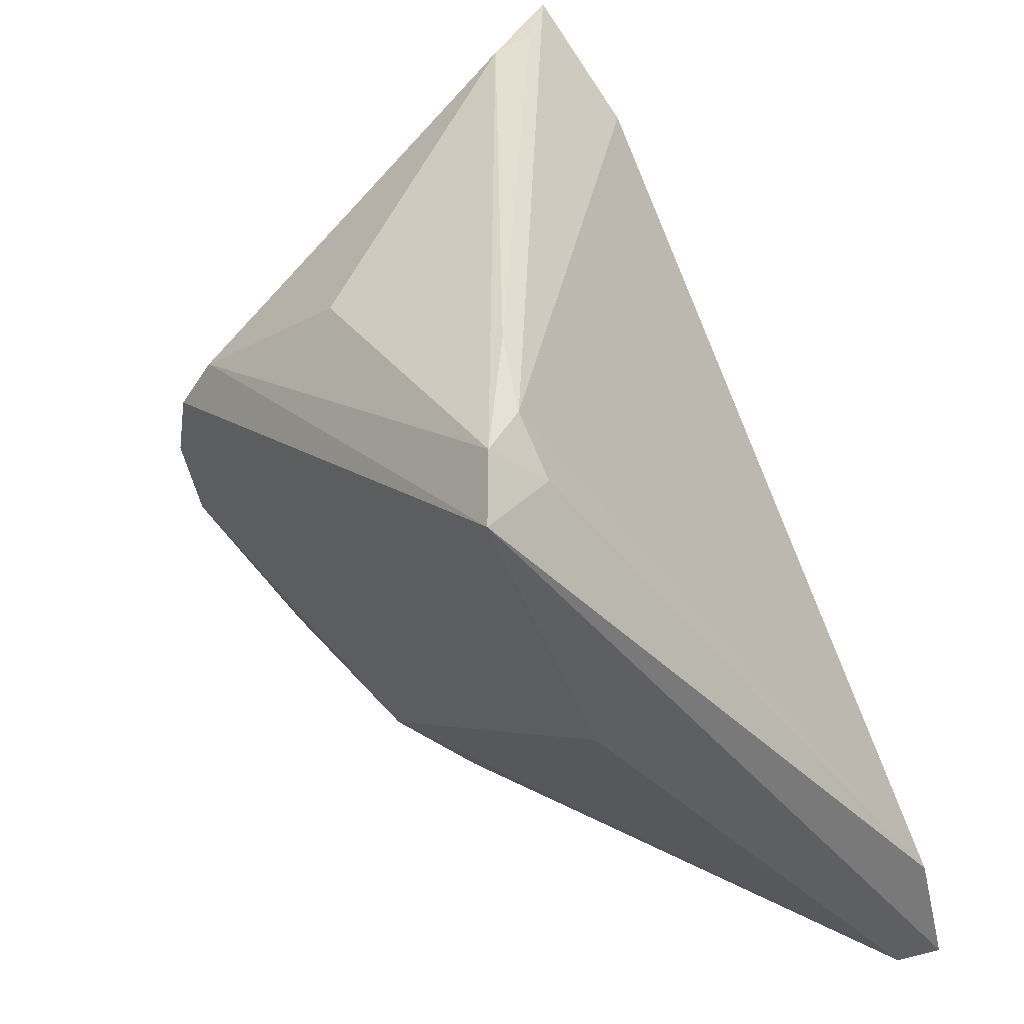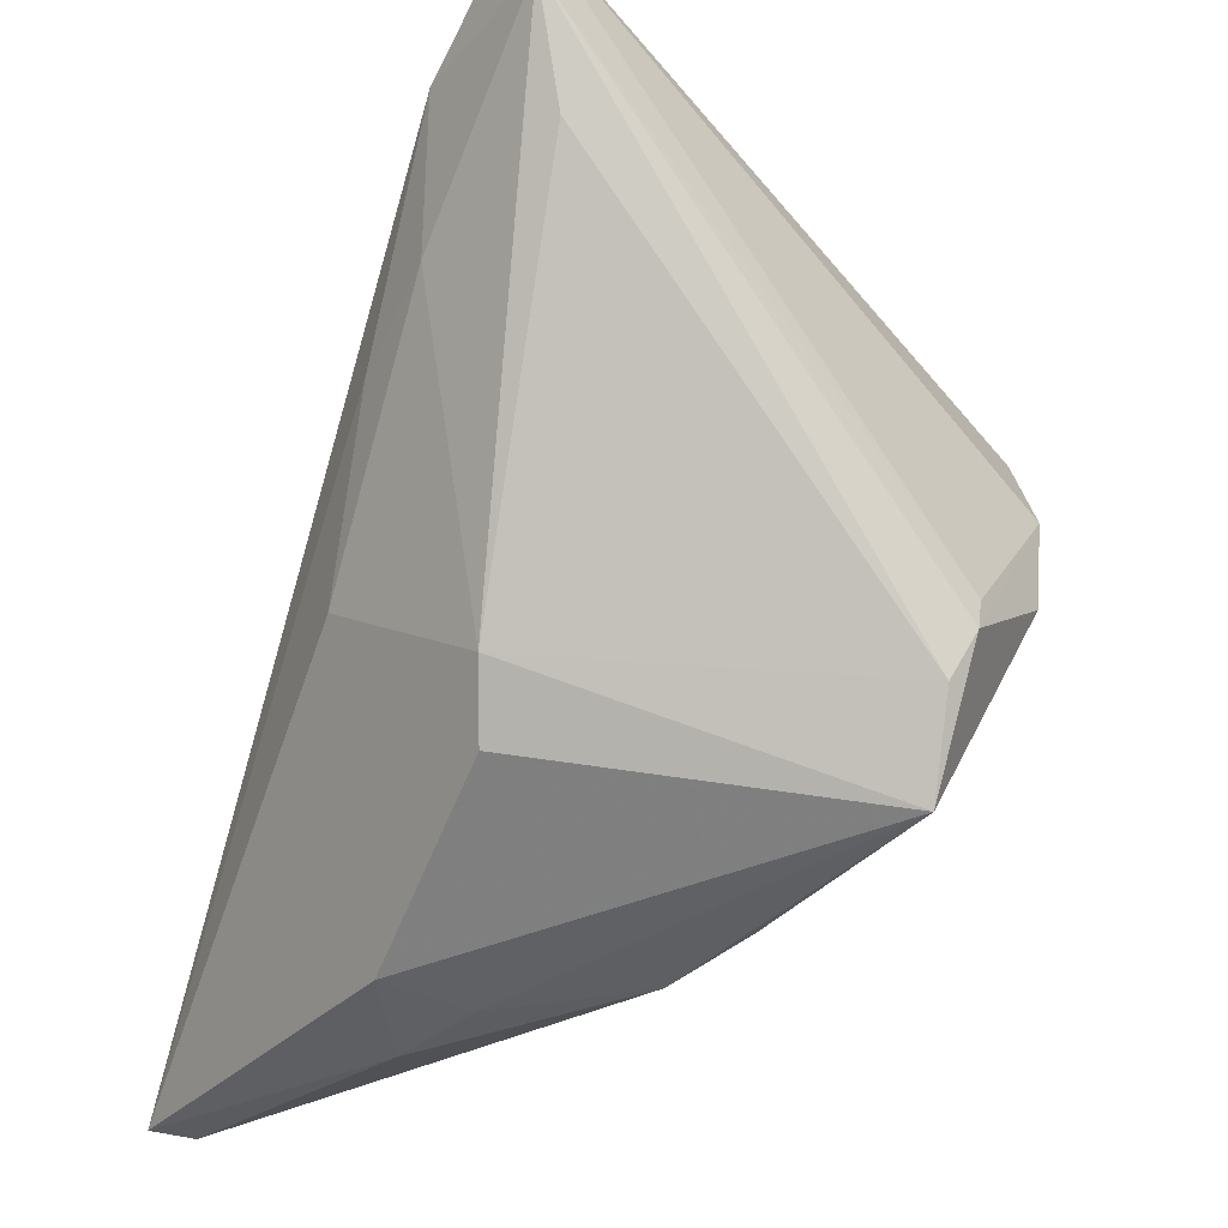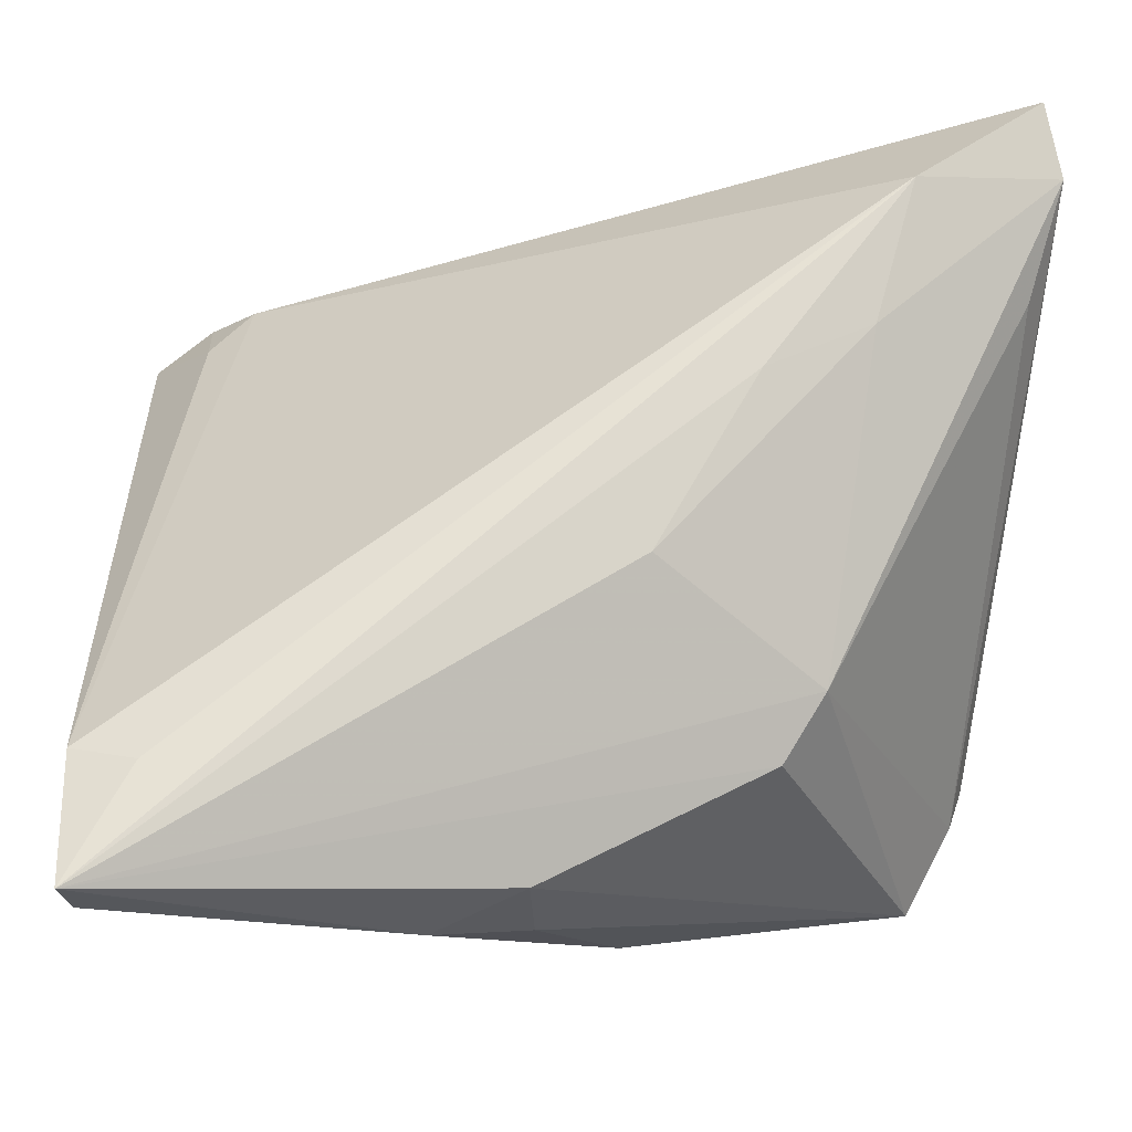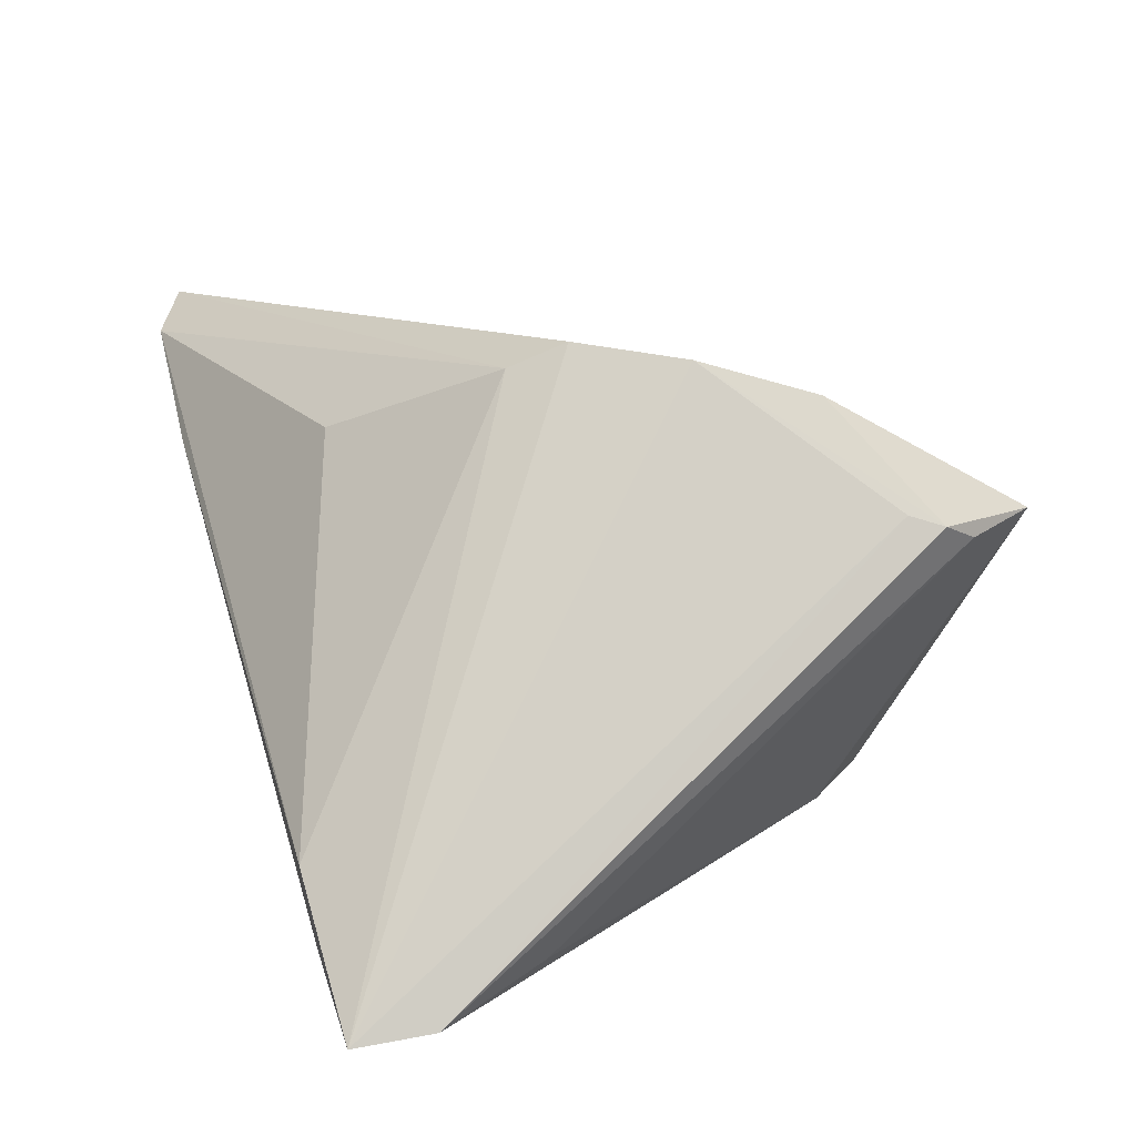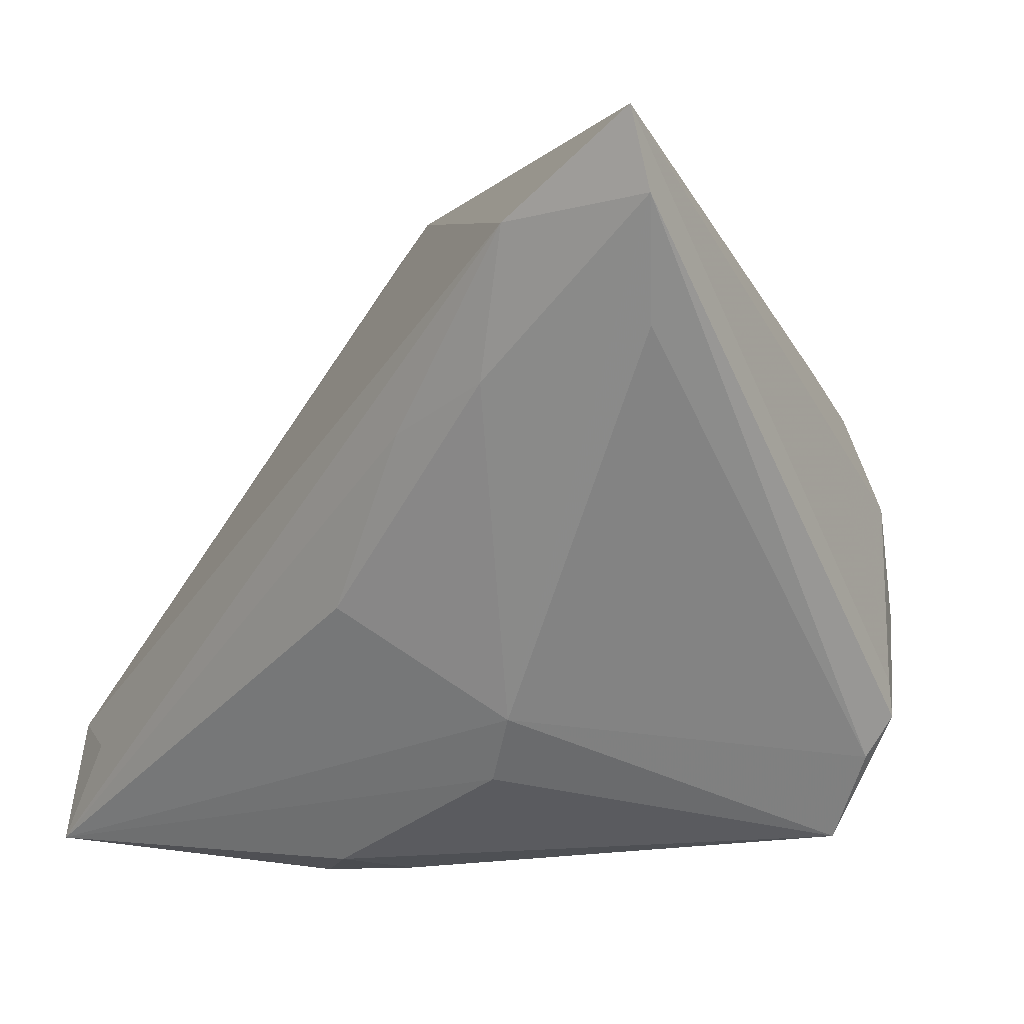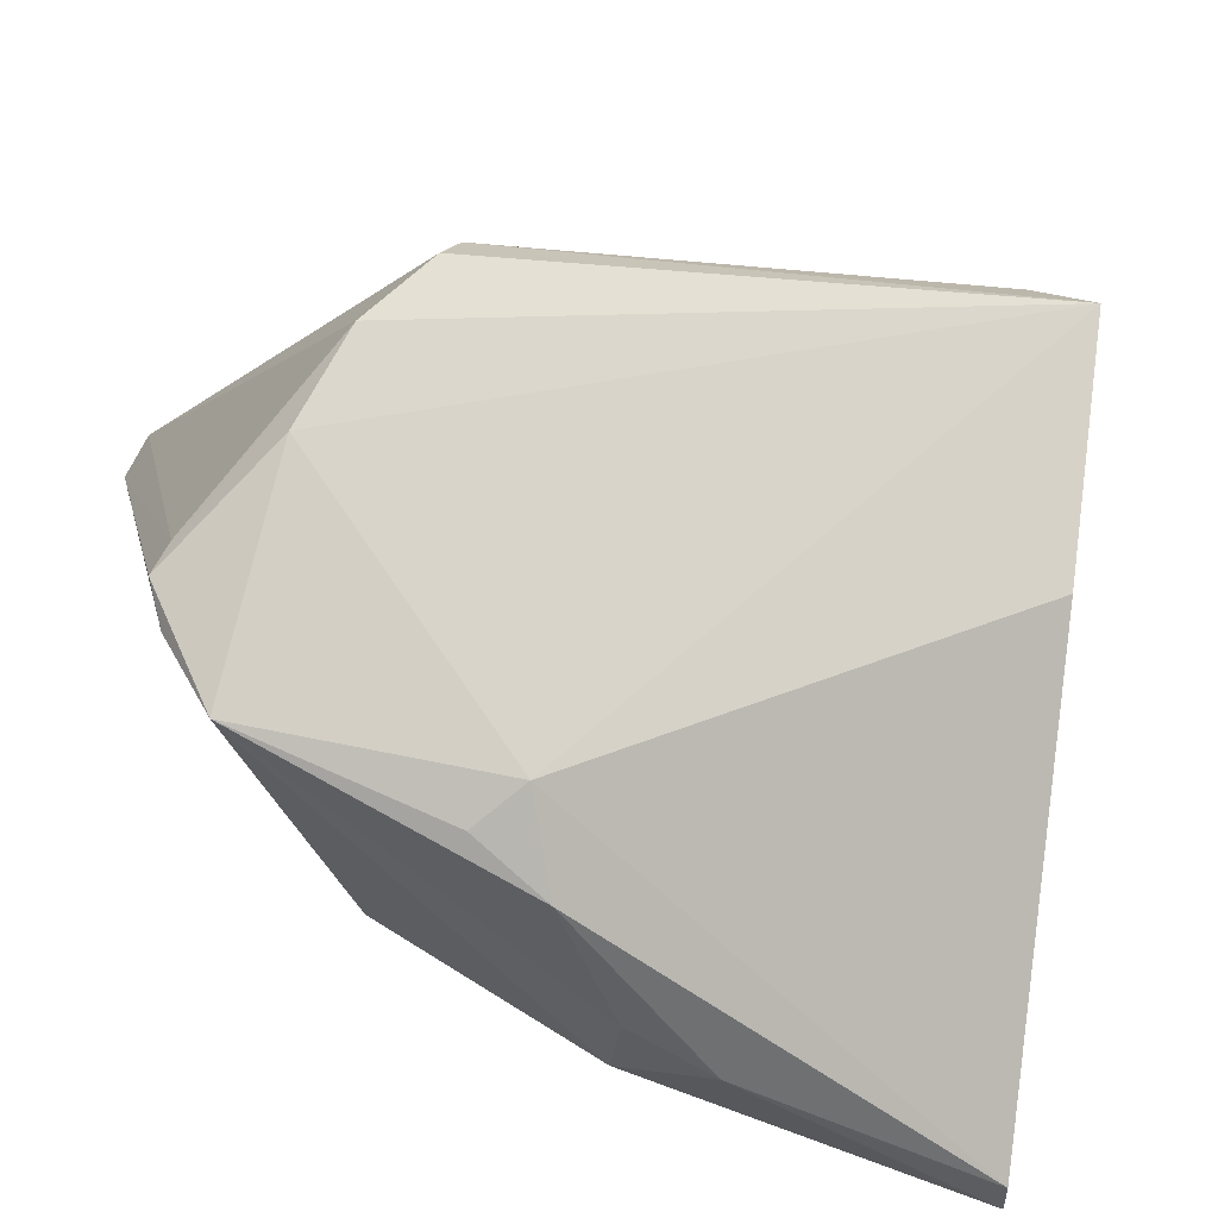
<metadata>
{"format":"obj","ext":"obj","renderer":"f3d","projection":"perspective","resolution":1024,"background":"white","views":[{"elev":31.8,"azim":63.1,"up":"+Y"},{"elev":-27.6,"azim":-112.4,"up":"+Y"},{"elev":-18.4,"azim":174.3,"up":"+Y"},{"elev":16.9,"azim":-113.7,"up":"+Z"},{"elev":4.5,"azim":-132.8,"up":"+Y"},{"elev":-44.2,"azim":-14.5,"up":"+Y"}]}
</metadata>
<code>
v -0.03483 -0.03306 0.01501
v -0.03971 -0.02383 0.01431
v 0.03972 0.0336 0.02418
v 0.03499 0.03367 0.0187
v -0.03229 -0.01114 0.02771
v 0.01616 -0.04099 -0.01254
v -0.01354 0.01014 -0.02733
v -0.04143 0.02097 -0.02
v -0.01894 0.01557 0.02997
v -0.002424 0.02816 0.02182
v 0.04413 0.0007095 0.0149
v -0.02044 -0.01855 -0.01865
v -0.02472 0.0155 -0.0262
v 0.03979 0.02862 0.01799
v -0.04154 -0.01958 0.0163
v -0.03055 0.04097 -0.0117
v 0.04211 -0.02848 -0.0262
v -0.04017 -0.01613 0.01746
v -0.01629 -0.0254 -0.0169
v -0.04289 0.04089 -0.02437
v -0.02799 0.0003502 0.03124
v 0.04581 0.02963 0.02732
v 0.04844 -0.0403 -0.02733
v -0.02891 0.03059 -0.02733
v -0.01221 -0.03603 0.009817
v -0.003629 -0.03871 0.005081
v -0.02136 0.01013 0.03256
v 0.04846 -0.0271 -0.0239
v -0.007624 -0.0323 0.0132
v 0.005933 -0.03964 -0.008825
v -0.03459 0.04076 -0.01827
v -0.003039 -0.00812 -0.02661
v 0.04716 -0.04099 -0.02274
v 0.007214 -0.0375 -0.01776
v 0.02429 0.03563 0.01496
v -0.04467 0.03289 -0.02355
f 22 23 28
f 22 29 11
f 5 29 22
f 20 4 24
f 24 4 28
f 29 5 1
f 1 5 15
f 15 2 1
f 33 11 29
f 33 23 22
f 22 11 33
f 21 18 15
f 15 5 21
f 20 18 21
f 21 27 20
f 22 27 21
f 21 5 22
f 22 28 14
f 28 4 14
f 17 28 23
f 23 24 17
f 17 24 28
f 34 19 23
f 34 1 19
f 10 16 9
f 9 27 22
f 20 27 9
f 9 16 20
f 20 16 31
f 3 16 10
f 3 9 22
f 10 9 3
f 22 14 3
f 3 14 4
f 29 1 25
f 7 24 23
f 23 32 7
f 20 24 36
f 15 18 36
f 36 18 20
f 36 2 15
f 8 2 36
f 23 33 6
f 6 34 23
f 35 3 4
f 16 3 35
f 35 31 16
f 35 4 20
f 20 31 35
f 13 36 24
f 24 7 13
f 13 7 32
f 26 6 33
f 26 25 1
f 26 33 29
f 29 25 26
f 1 34 30
f 34 6 30
f 30 26 1
f 6 26 30
f 36 13 12
f 8 36 12
f 12 13 32
f 19 1 12
f 23 19 12
f 12 32 23
f 12 2 8
f 12 1 2

</code>
